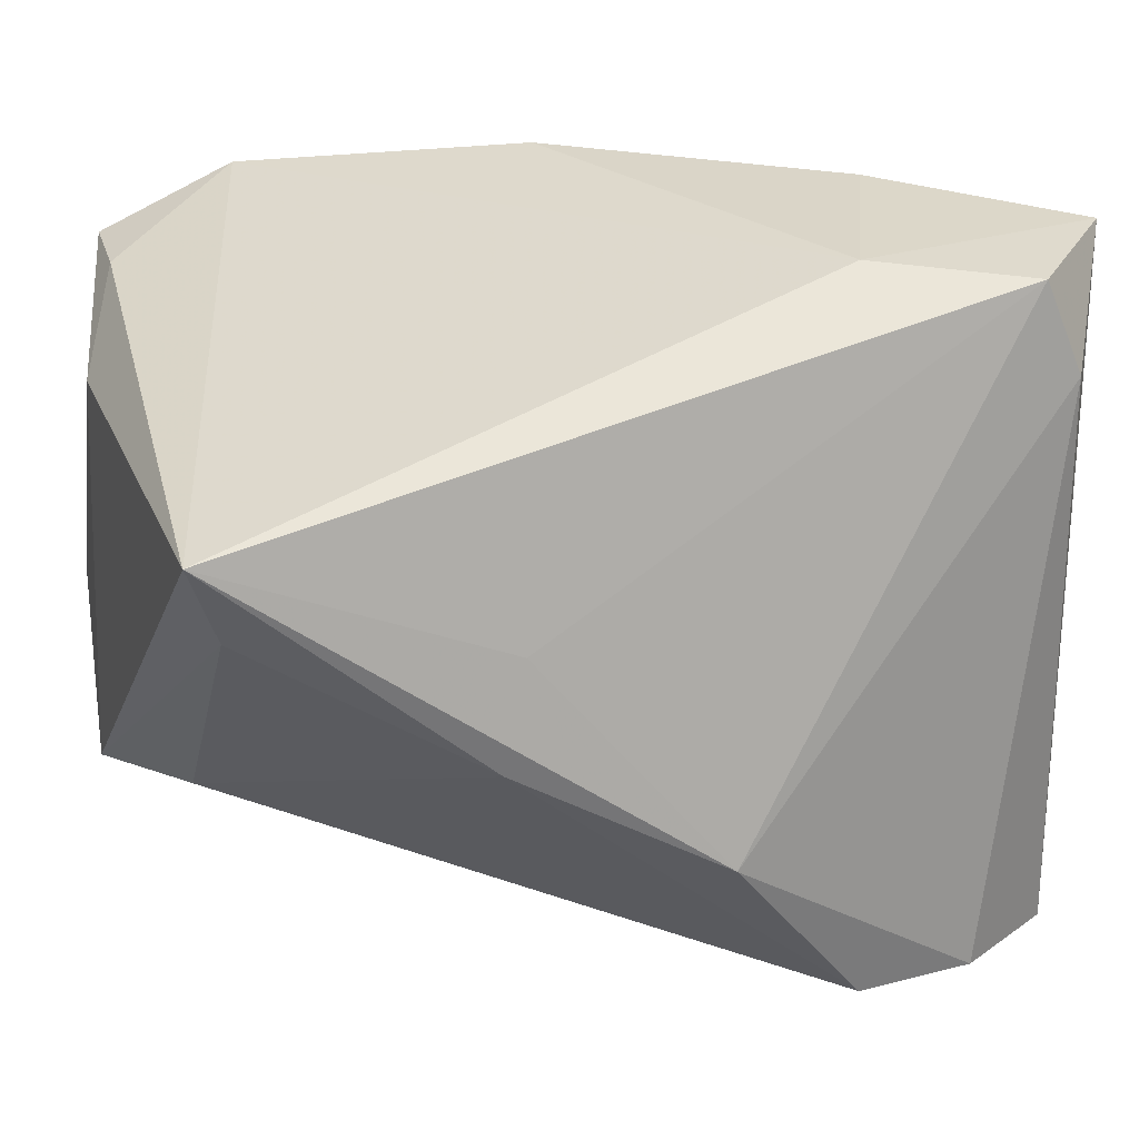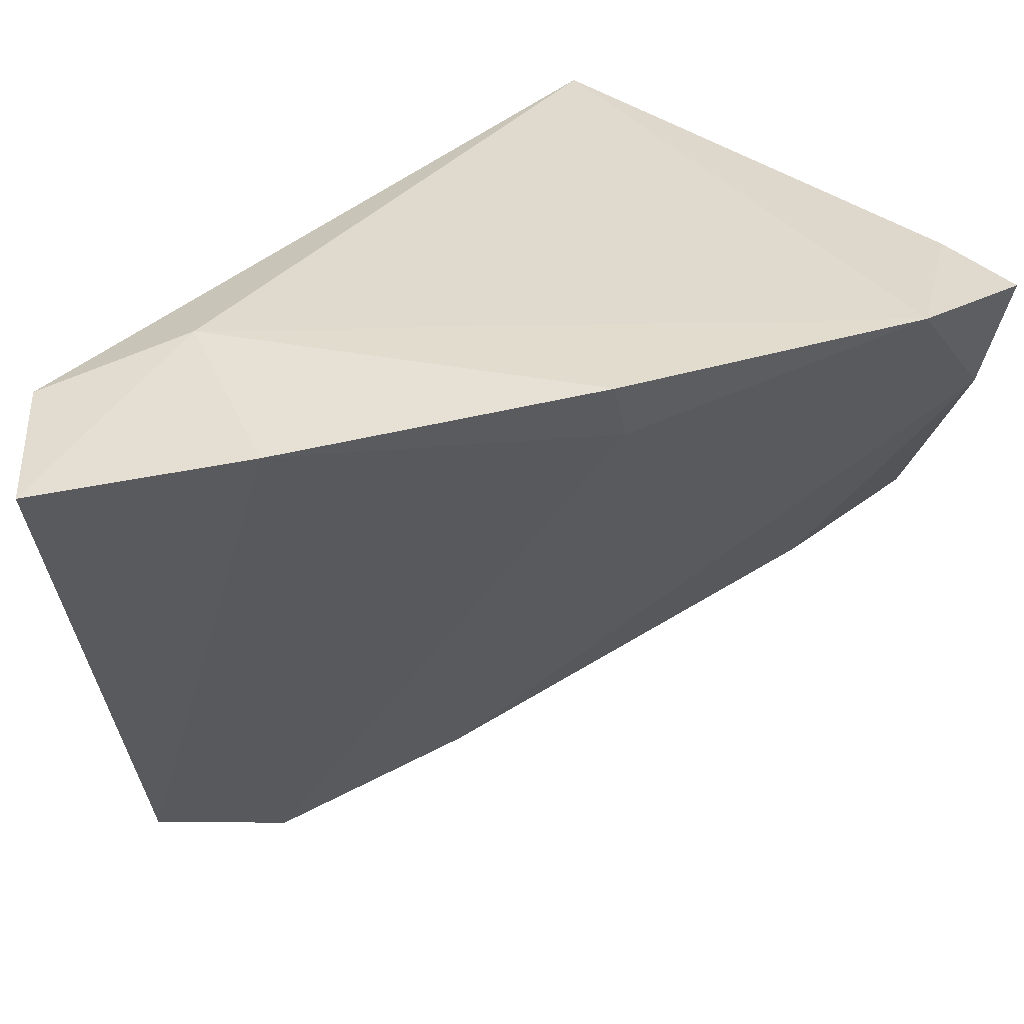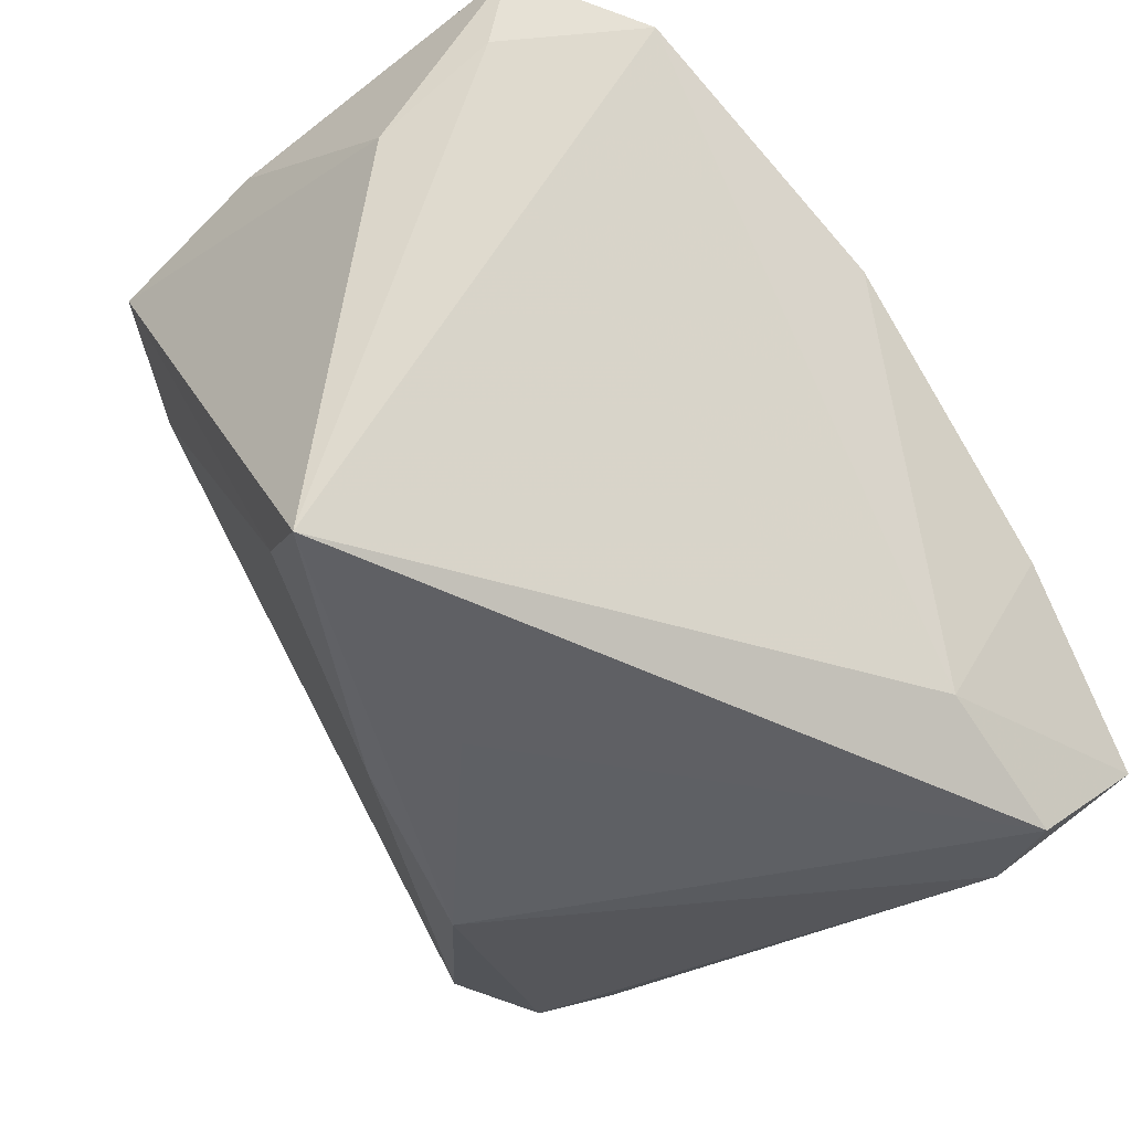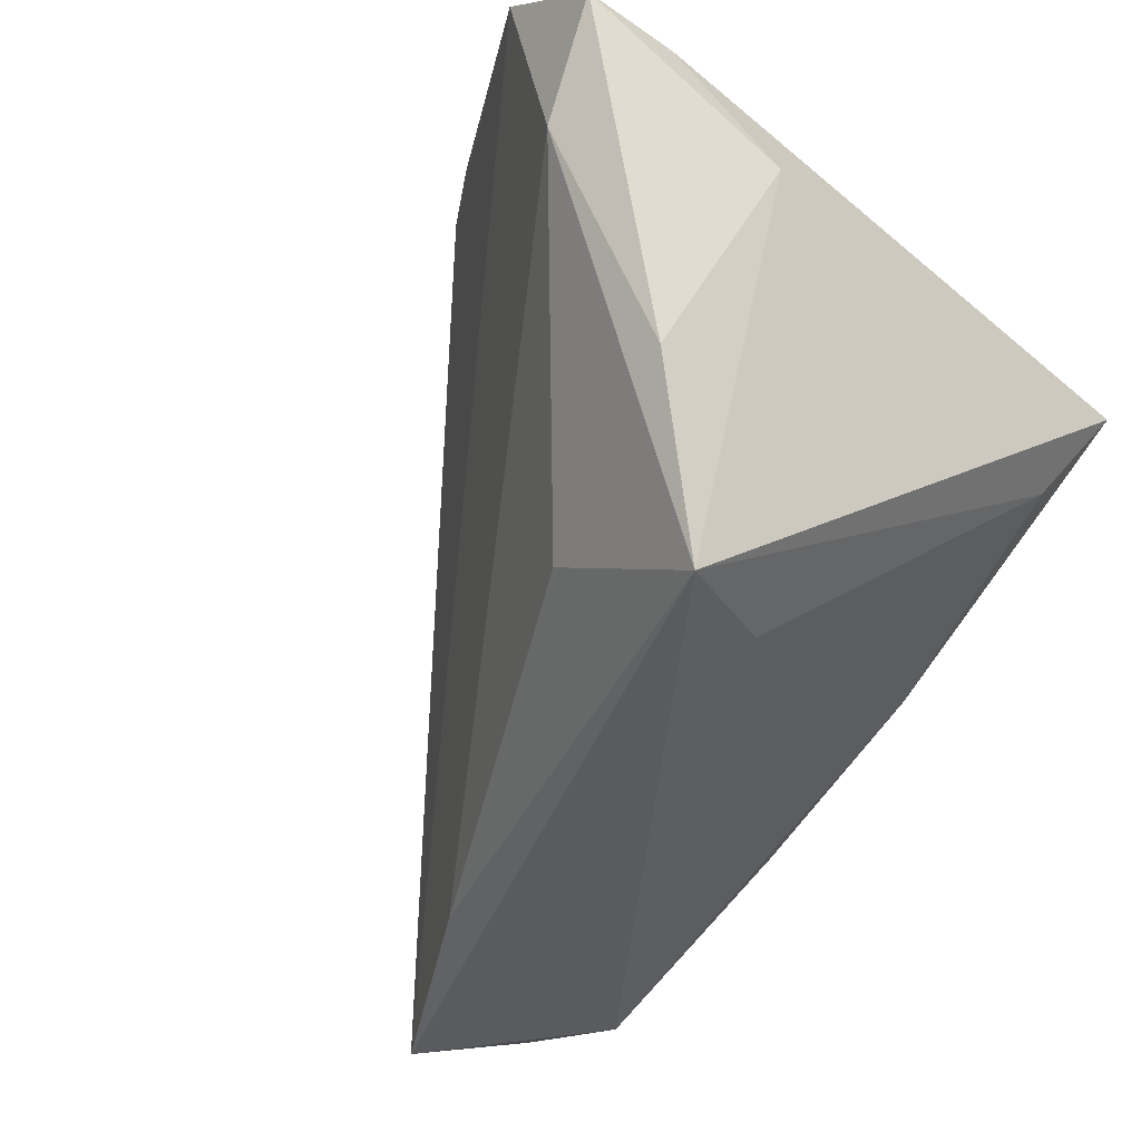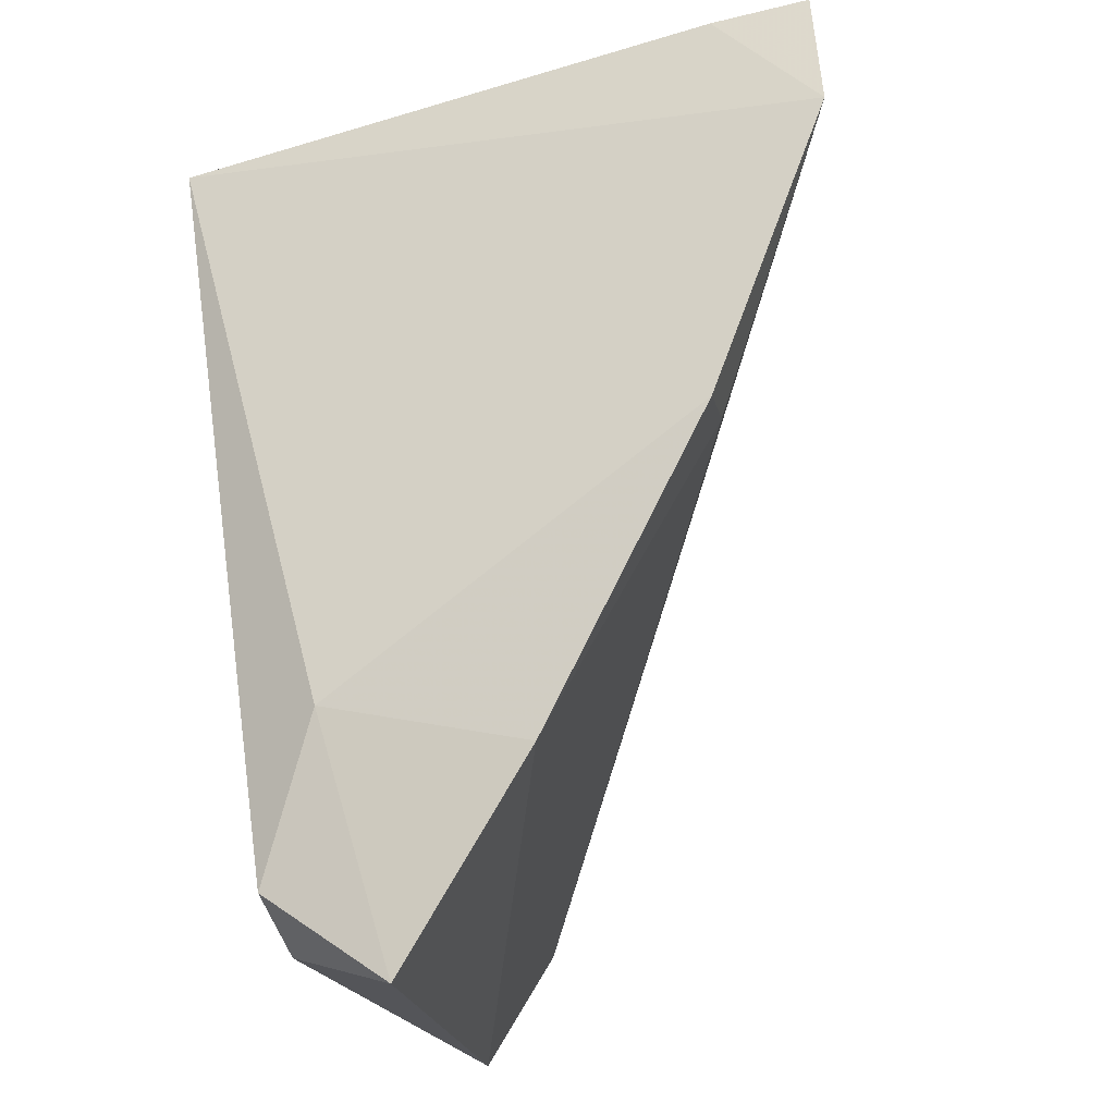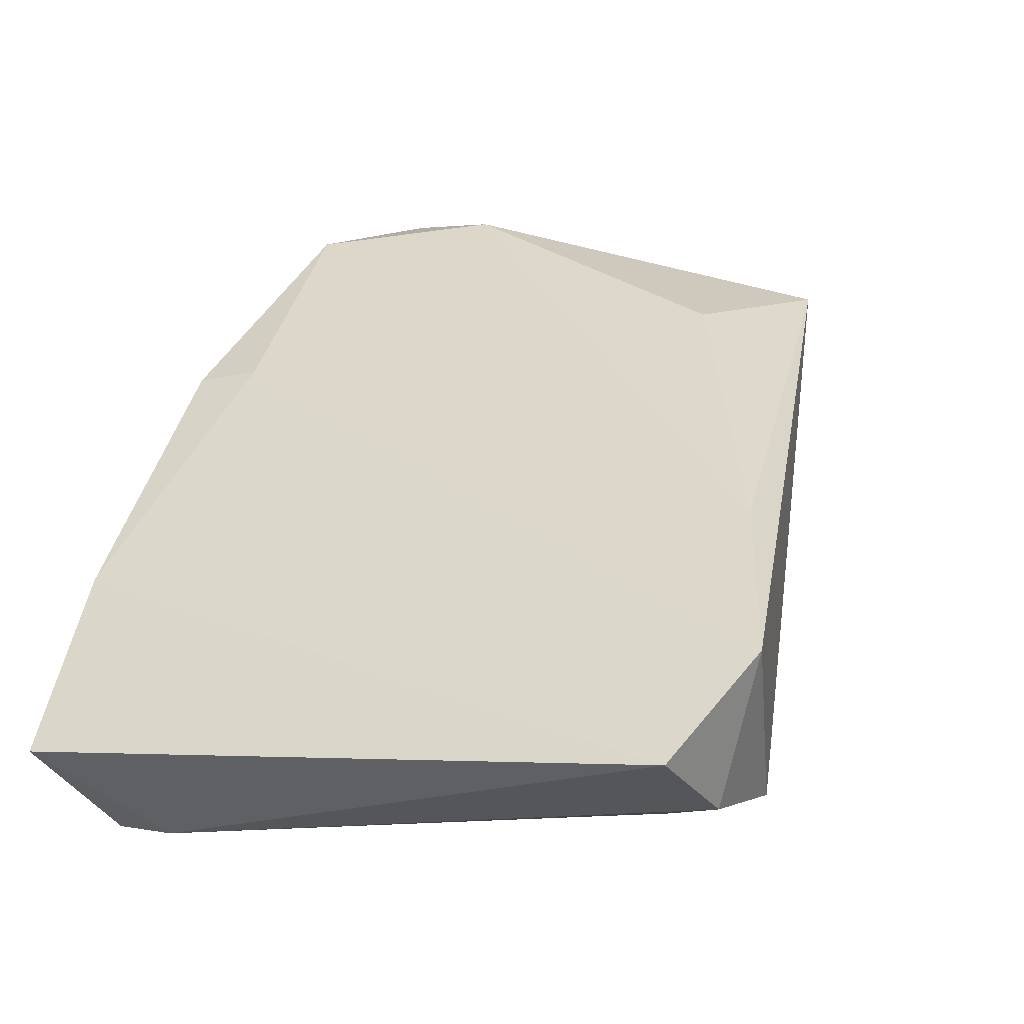
<metadata>
{"format":"obj","ext":"obj","renderer":"f3d","projection":"perspective","resolution":1024,"background":"white","views":[{"elev":12.4,"azim":162.9,"up":"+Y"},{"elev":61.2,"azim":-46.3,"up":"+Y"},{"elev":-43.1,"azim":133.9,"up":"+Z"},{"elev":-24.0,"azim":51.5,"up":"+Y"},{"elev":72.8,"azim":-99.1,"up":"+Y"},{"elev":8.9,"azim":-65.9,"up":"+Z"}]}
</metadata>
<code>
v -0.02675 -0.04263 -0.01831
v -0.03993 -0.04181 -0.0165
v -0.03913 -0.04582 0.0001713
v 0.04243 -0.02525 0.02981
v 0.03458 0.01848 0.03943
v -0.05114 -0.04008 -0.009322
v -0.05114 0.03436 -0.01598
v 0.01234 -0.01455 -0.02532
v -0.04526 0.0202 -0.02519
v -0.02458 0.03138 -0.01942
v 0.03738 -0.00134 -0.02045
v 0.02215 -0.01763 0.02888
v 0.04154 0.007141 -0.0264
v 0.04367 0.01732 0.01944
v -0.01024 -0.02555 -0.02681
v 0.03966 0.02837 0.02874
v 0.0251 0.03802 0.03668
v -0.04053 0.02979 -0.02681
v -0.003933 0.04048 0.02047
v -0.003585 0.03295 0.02191
v 0.03468 -0.02522 0.016
v -0.01798 -0.03749 0.0107
v 0.0105 -0.003035 -0.02681
v -0.03254 0.03792 -0.000197
v 0.0395 0.03066 0.03861
v 0.0428 -0.005266 0.03352
f 22 3 4
f 4 12 22
f 22 17 3
f 4 3 1
f 3 17 20
f 23 13 15
f 15 18 23
f 23 18 13
f 9 6 7
f 7 18 9
f 9 18 15
f 10 17 13
f 13 18 10
f 10 18 7
f 3 6 2
f 2 1 3
f 6 9 2
f 15 1 2
f 2 9 15
f 15 13 8
f 8 1 15
f 4 13 14
f 13 17 16
f 17 25 16
f 16 14 13
f 25 14 16
f 5 12 4
f 5 25 17
f 5 22 12
f 17 22 5
f 19 20 17
f 17 10 19
f 24 6 3
f 3 20 24
f 7 6 24
f 20 19 24
f 24 10 7
f 24 19 10
f 11 13 4
f 11 8 13
f 4 1 21
f 1 8 21
f 21 11 4
f 8 11 21
f 26 5 4
f 25 5 26
f 4 14 26
f 26 14 25

</code>
